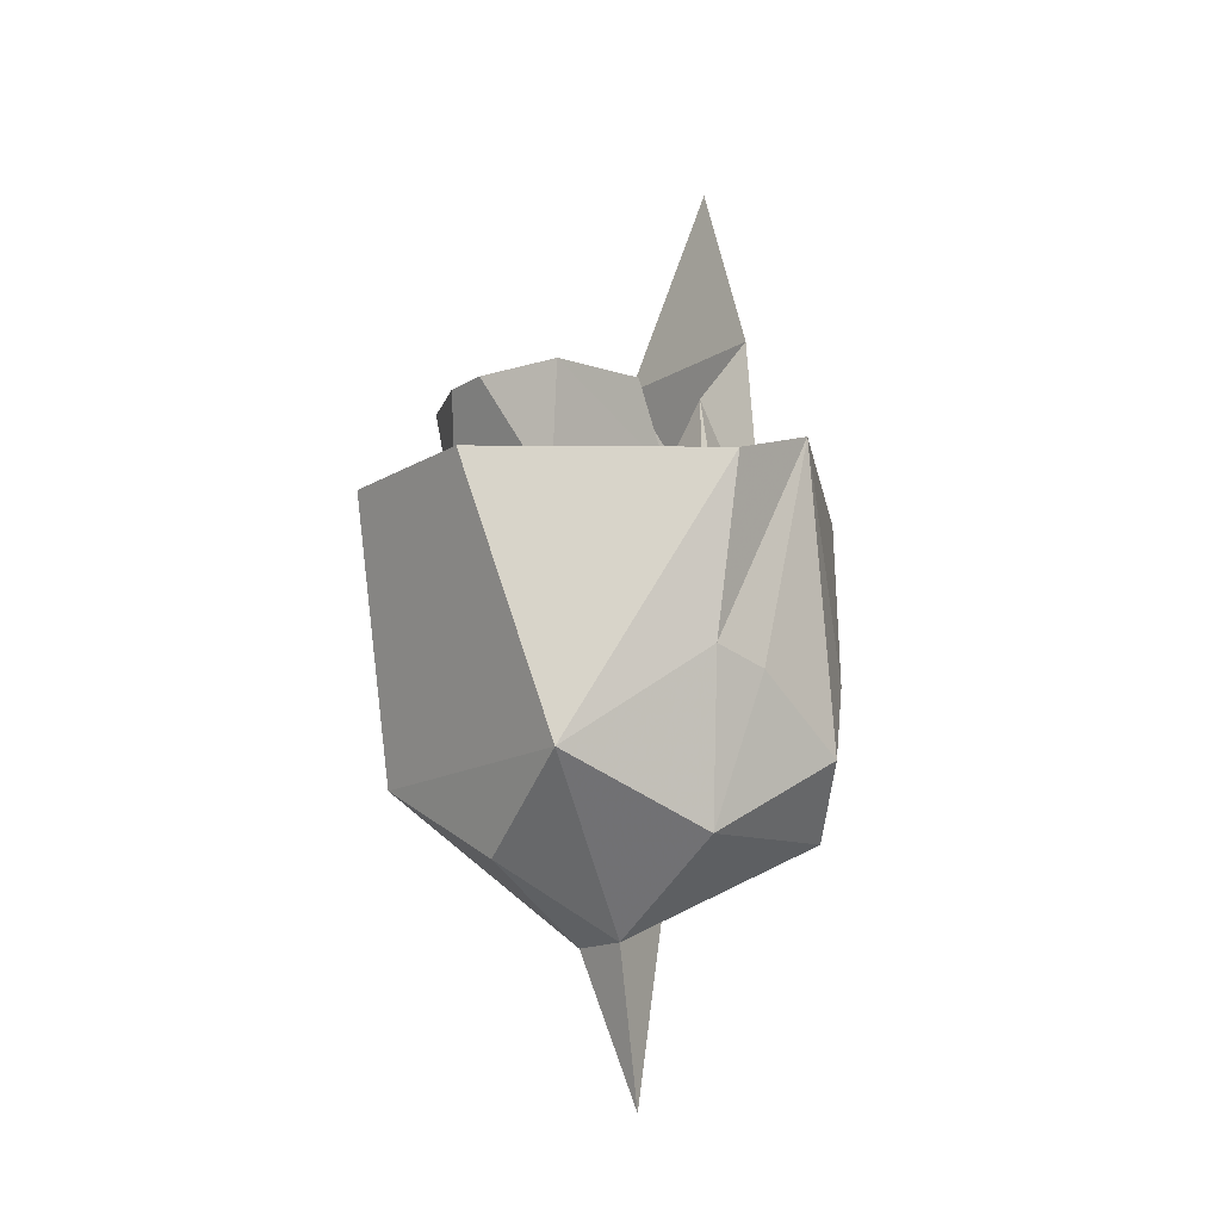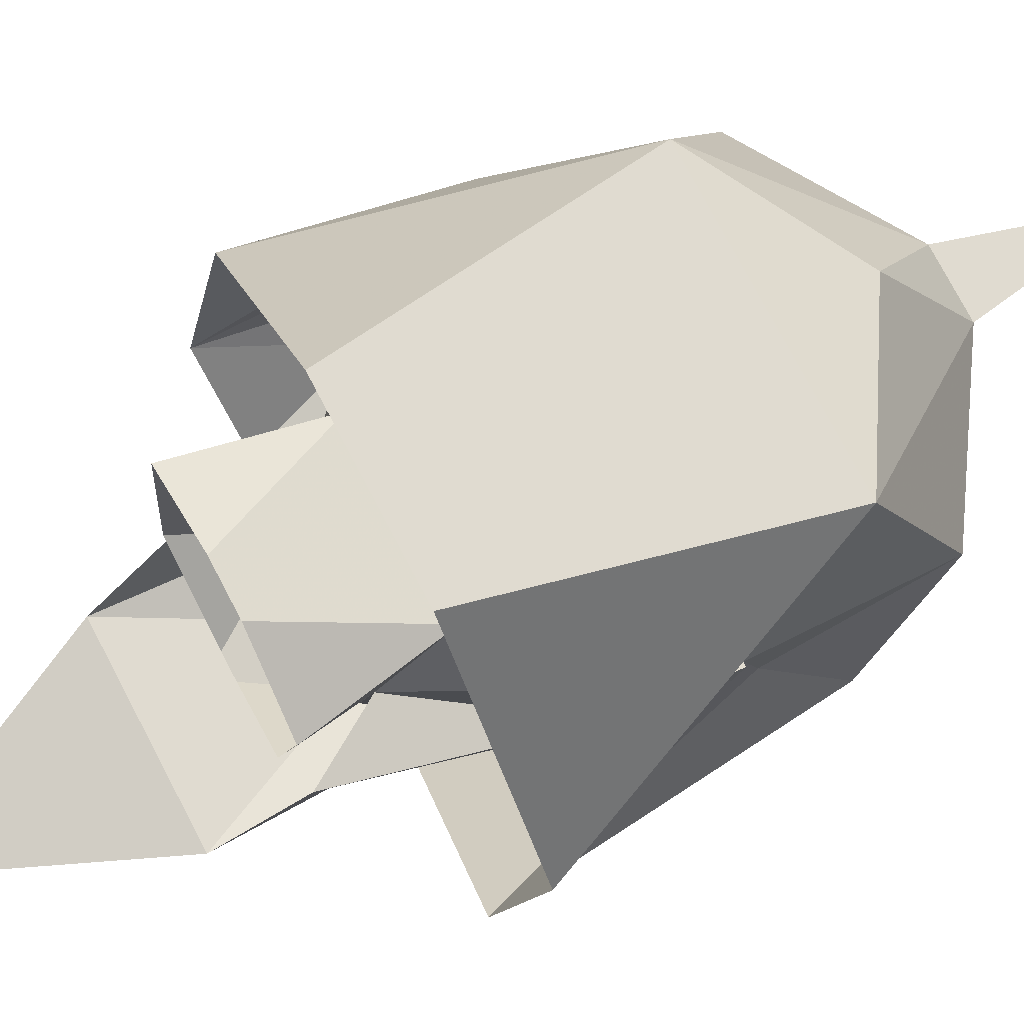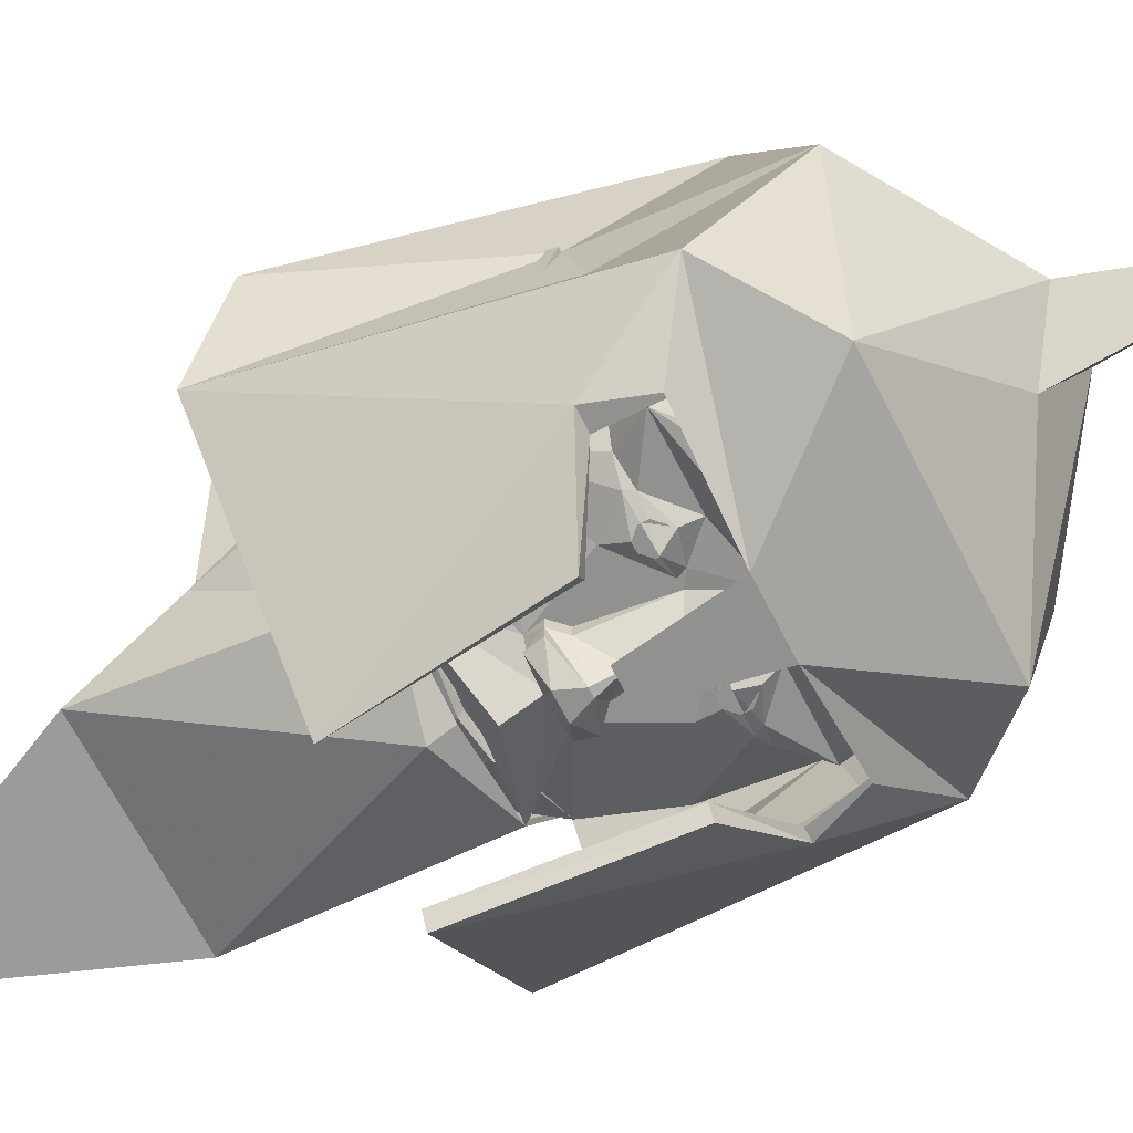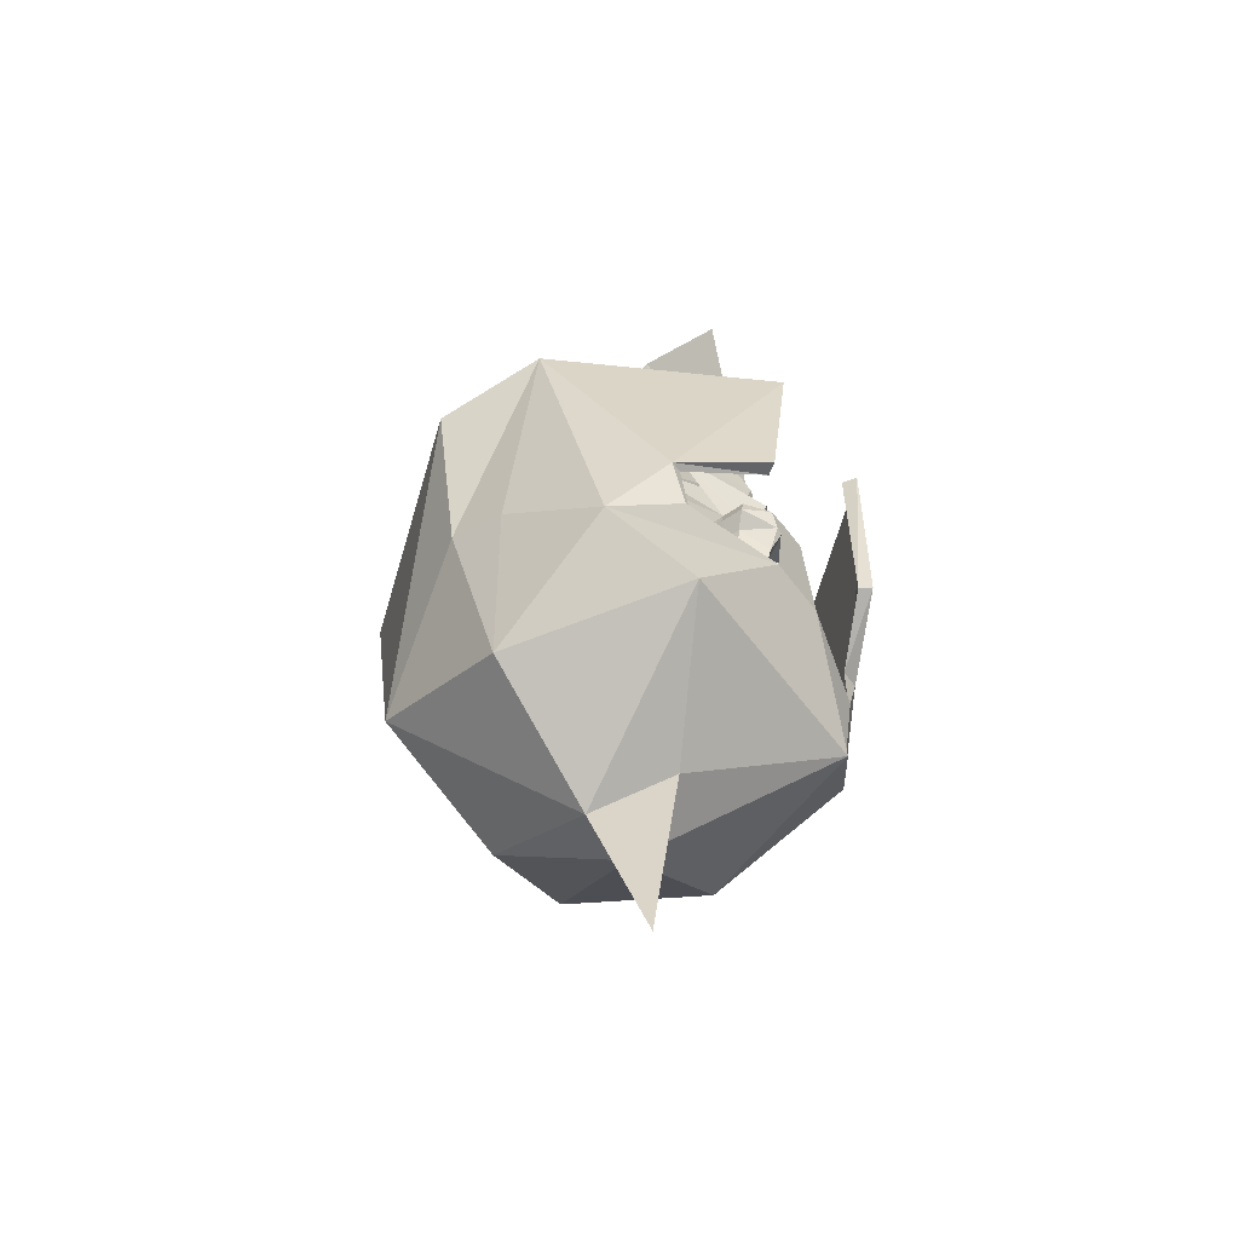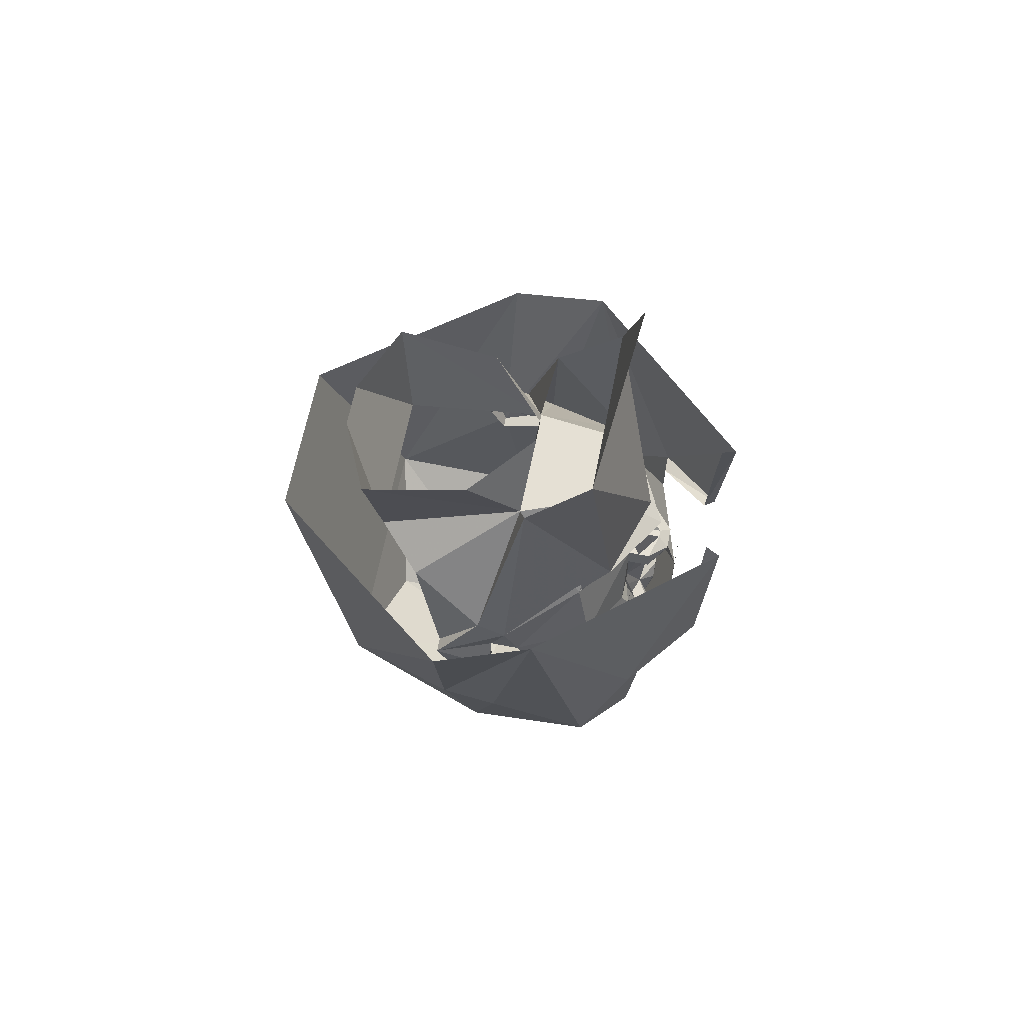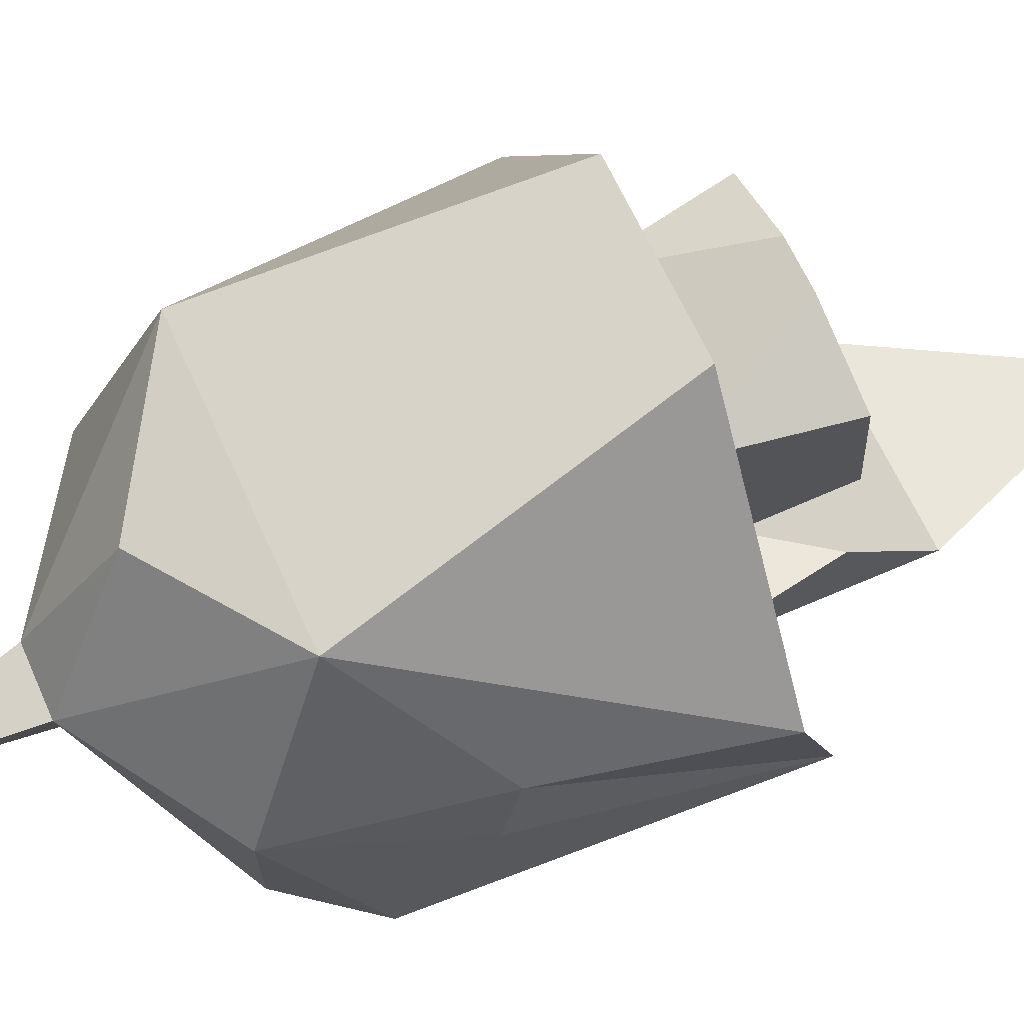
<metadata>
{"format":"obj","ext":"obj","renderer":"f3d","projection":"perspective","resolution":1024,"background":"white","views":[{"elev":-15.4,"azim":51.3,"up":"+Y"},{"elev":76.2,"azim":-117.7,"up":"+Z"},{"elev":-65.9,"azim":-63.1,"up":"+Z"},{"elev":-57.0,"azim":126.0,"up":"+Y"},{"elev":64.1,"azim":101.1,"up":"+Y"},{"elev":60.7,"azim":66.6,"up":"+Z"}]}
</metadata>
<code>
v 0 0.07812 -0.4062
v -0.1719 0.1328 -0.3125
v 0 0.1094 -0.3594
v 0.1719 0.1328 -0.3125
v 0 0.01562 -0.375
v -0.0625 0.01562 -0.3438
v 0.0625 0.01562 -0.3438
v 0 0.1719 -0.375
v 0.1875 0.5625 -0.2578
v 0.2031 0.3984 -0.1172
v 0.3125 -0.01562 -0.09375
v 0.3125 0.01562 -0.03125
v 0.3438 -0.1094 0.0625
v 0.3125 -0.07812 -0.0625
v 0.3125 -0.07812 -0.125
v 0.2188 0.09375 -0.25
v 0.125 0.2656 -0.09375
v 0.25 0.1094 0.125
v 0.3125 -0.1094 0.0625
v 0.3438 -0.1719 0.03125
v 0.3438 -0.1406 -0.0625
v 0.3125 -0.1406 -0.0625
v -0.1875 0.5625 -0.2578
v -0.2031 0.3984 -0.1172
v -0.3125 -0.01562 -0.09375
v -0.3125 0.01562 -0.03125
v -0.125 0.2656 -0.09375
v -0.25 0.1094 0.125
v -0.1562 0.1484 0.2188
v -0.2031 0.3984 0.2422
v -0.1641 0.4219 0.01562
v -0.02344 0.4219 -0.1094
v -0.09375 0.2812 -0.2812
v -0.2188 0.09375 -0.25
v -0.3438 -0.1094 0.0625
v -0.3125 -0.1094 0.0625
v 0 0.1328 -0.3516
v 0 0.9766 -0.3125
v -0.0625 -0.6797 -0.02344
v -0.2344 -0.4766 -0.3906
v 0 -0.6172 -0.1797
v 0 -0.9922 -0.1172
v 0.0625 -0.6797 -0.02344
v 0 -0.5391 0.2344
v -0.2734 -0.375 0.2891
v -0.3359 -0.5078 -0.02344
v -0.3828 -0.3438 -0.2969
v -0.0625 -0.2656 -0.4531
v 0 -0.4766 -0.3906
v 0.2344 -0.4766 -0.3906
v 0.0625 -0.2656 -0.4531
v 0.03125 -0.07812 -0.4531
v -0.03125 -0.07812 -0.4531
v 0.3359 -0.5078 -0.02344
v 0.3828 -0.3438 -0.2969
v 0.4141 -0.2031 -0.08594
v 0.4141 -0.1719 0.03125
v 0.2656 -0.375 0.2891
v -0.1719 0.1875 0.4453
v -0.4844 0.1875 0.03125
v -0.3359 -0.1719 0.03125
v -0.3359 -0.2031 -0.08594
v -0.4531 0.2656 -0.1797
v -0.3047 -0.1719 -0.3906
v -0.2734 -0.2656 -0.3906
v -0.1328 0.2344 -0.5469
v -0.1719 -0.1094 -0.5234
v 0.3047 -0.1719 -0.3906
v 0.1641 -0.1094 -0.5234
v 0.1328 0.2344 -0.5469
v 0.4453 0.2656 -0.1797
v 0.2656 -0.2656 -0.3906
v 0.2812 -0.1719 -0.3906
v 0.1484 -0.1094 -0.5
v 0.1172 0.2344 -0.5156
v 0.4844 0.1875 0.03125
v 0.1641 0.1875 0.4453
v -0.2656 -0.1719 -0.3906
v -0.2656 -0.2656 -0.3906
v -0.1562 -0.1094 -0.5
v -0.125 0.2344 -0.5156
v 0.2578 -0.2656 -0.3906
v -0.07812 0.1094 -0.3281
v -0.07031 0.1172 -0.3203
v 0 0.125 -0.3203
v -0.02344 0.1016 -0.3438
v -0.02344 0.08594 -0.3438
v -0.1016 0.1094 -0.3203
v -0.07031 0.125 -0.3281
v 0 0.1328 -0.3359
v 0.07031 0.125 -0.3281
v 0.07031 0.1172 -0.3203
v 0.07812 0.1094 -0.3281
v 0.02344 0.1016 -0.3438
v 0.02344 0.08594 -0.3438
v 0.03125 0.01562 -0.3438
v -0.03125 0.01562 -0.3438
v -0.05469 0.01562 -0.3672
v -0.07031 -0.01562 -0.3672
v -0.07031 -0.01562 -0.3438
v -0.125 -0.1094 -0.3438
v -0.25 -0.04688 -0.2812
v -0.3125 -0.07812 -0.125
v -0.3125 -0.07812 -0.0625
v -0.3438 -0.1406 -0.0625
v -0.3438 -0.1719 0.03125
v -0.3125 -0.1719 0.03125
v -0.3125 -0.1406 -0.0625
v 0.1016 0.1094 -0.3203
v 0.25 -0.2344 -0.3438
v 0.2031 -0.1719 -0.3203
v 0.3125 -0.2031 -0.1875
v 0.2188 -0.4375 -0.3125
v 0.2031 -0.2891 -0.375
v 0.2031 -0.2734 -0.375
v 0.125 -0.2734 -0.4062
v 0.1016 -0.2344 -0.3438
v 0.1641 -0.1797 -0.3438
v 0.1719 -0.1641 -0.3438
v 0.25 -0.04688 -0.2812
v 0.125 -0.1094 -0.3438
v 0.07031 -0.01562 -0.3438
v 0.0625 0.01562 -0.3672
v -0.3125 -0.2031 -0.1875
v -0.2109 -0.1719 -0.3203
v -0.25 -0.2344 -0.3438
v -0.2188 -0.4375 -0.3125
v -0.2031 -0.2891 -0.375
v -0.125 -0.2969 -0.4062
v 0 -0.4062 -0.375
v -0.03906 -0.3203 -0.4062
v -0.03125 -0.2969 -0.4062
v 0 -0.2656 -0.375
v 0.03125 -0.2969 -0.4062
v 0.03906 -0.3203 -0.4062
v 0.125 -0.2969 -0.4062
v 0.05469 -0.2734 -0.4062
v 0.05469 -0.1875 -0.3438
v 0.1094 -0.2031 -0.3594
v 0.1172 -0.1484 -0.3594
v -0.1719 -0.1641 -0.3438
v -0.1641 -0.1797 -0.3438
v -0.1016 -0.2344 -0.3438
v -0.125 -0.2734 -0.4062
v -0.2031 -0.2734 -0.375
v -0.05469 -0.2734 -0.4062
v 0.1562 0.1484 0.2188
v 0.2031 0.3984 0.2422
v 0.04688 0.3906 0.3125
v -0.04688 0.3906 0.3125
v 0.3125 -0.1719 0.03125
v -0.05469 -0.1875 -0.3438
v -0.03125 -0.1719 -0.3438
v 0 -0.1562 -0.3828
v 0.03125 -0.1719 -0.3438
v 0.04688 -0.1719 -0.3438
v -0.1172 -0.1484 -0.3594
v -0.1094 -0.2031 -0.3594
v -0.04688 -0.1719 -0.3438
v -0.04688 -0.03906 -0.3438
v -0.04688 -0.03906 -0.3672
v 0 -0.08594 -0.4062
v 0.04688 -0.03906 -0.3672
v 0.04688 -0.03906 -0.3438
v 0.1719 0.4219 0.01562
v 0.02344 0.4219 -0.1094
v -0.09375 -0.1719 -0.375
v 0.09375 -0.1719 -0.375
v 0.007812 0.01562 -0.3828
v -0.007812 0.01562 -0.3828
v 0.007812 0.01562 -0.4062
v -0.007812 0.01562 -0.4062
v 0.02344 0 -0.4297
v -0.02344 0 -0.4297
v -0.0625 0.01562 -0.3906
v -0.07031 -0.01562 -0.3906
v -0.007812 -0.03906 -0.4297
v 0.0625 0.01562 -0.3906
v 0.07031 -0.01562 -0.3906
v 0.007812 -0.03906 -0.4297
v 0.07031 -0.01562 -0.3672
v 0.0625 0.2812 -0.2812
v -0.1016 -0.1875 -0.3594
v -0.1172 -0.1875 -0.3594
v -0.125 -0.1797 -0.3594
v -0.125 -0.1641 -0.3594
v -0.1172 -0.1562 -0.3594
v -0.1016 -0.1562 -0.3594
v -0.09375 -0.1641 -0.3594
v -0.09375 -0.1797 -0.3594
v -0.1016 -0.1953 -0.3594
v -0.1172 -0.1953 -0.3594
v -0.1328 -0.1797 -0.3594
v -0.1328 -0.1641 -0.3594
v -0.1016 -0.1484 -0.3594
v -0.08594 -0.1641 -0.3594
v -0.08594 -0.1797 -0.3594
v 0.08594 -0.1797 -0.3594
v 0.08594 -0.1641 -0.3594
v 0.1016 -0.1484 -0.3594
v 0.1328 -0.1641 -0.3594
v 0.1328 -0.1797 -0.3594
v 0.1172 -0.1953 -0.3594
v 0.1016 -0.1953 -0.3594
v 0.09375 -0.1797 -0.3594
v 0.09375 -0.1641 -0.3594
v 0.1016 -0.1562 -0.3594
v 0.1172 -0.1562 -0.3594
v 0.125 -0.1641 -0.3594
v 0.125 -0.1797 -0.3594
v 0.1172 -0.1875 -0.3594
v 0.1016 -0.1875 -0.3594
f 1 2 3
f 1 3 4
f 1 4 5
f 1 5 2
f 2 5 6
f 5 4 7
f 4 8 9
f 4 9 10
f 4 10 11
f 11 10 10
f 11 10 12
f 23 8 2
f 23 2 24
f 24 2 25
f 24 25 26
f 24 26 27
f 4 37 8
f 8 37 2
f 24 25 24
f 8 23 9
f 9 23 38
f 12 10 17
f 11 12 13
f 11 13 14
f 11 14 14
f 11 14 15
f 11 15 16
f 11 16 17
f 11 17 12
f 12 17 18
f 12 18 19
f 12 19 13
f 13 19 20
f 13 20 21
f 13 21 14
f 14 21 22
f 14 22 14
f 27 26 28
f 27 28 29
f 27 29 30
f 27 30 31
f 27 31 32
f 27 32 17
f 27 17 33
f 27 33 34
f 27 34 25
f 27 25 26
f 26 25 35
f 26 35 36
f 26 36 28
f 39 40 41
f 39 41 42
f 39 42 43
f 39 43 44
f 39 44 45
f 39 45 46
f 39 46 40
f 40 46 47
f 40 47 48
f 40 48 49
f 40 49 41
f 41 49 50
f 41 50 43
f 41 43 42
f 51 50 49
f 51 49 48
f 51 48 52
f 52 48 53
f 54 43 50
f 54 50 55
f 54 55 56
f 54 56 57
f 54 57 58
f 54 58 43
f 43 58 44
f 44 58 45
f 45 58 59
f 45 59 60
f 45 60 61
f 45 61 46
f 46 61 62
f 46 62 47
f 47 62 63
f 47 63 64
f 47 64 65
f 47 65 48
f 66 67 64
f 66 64 63
f 68 69 70
f 68 70 71
f 68 71 55
f 68 55 72
f 68 72 73
f 68 73 74
f 68 74 69
f 69 74 75
f 69 75 70
f 72 55 51
f 51 55 50
f 76 77 58
f 76 58 57
f 76 57 71
f 71 57 56
f 71 56 55
f 77 59 58
f 63 62 61
f 63 61 60
f 45 61 61
f 57 57 58
f 64 78 79
f 64 79 65
f 67 80 78
f 67 78 64
f 66 81 80
f 66 80 67
f 72 82 73
f 83 84 85
f 83 85 86
f 83 86 87
f 83 87 6
f 83 6 34
f 83 34 88
f 83 88 84
f 84 88 89
f 84 89 85
f 85 89 90
f 85 90 91
f 85 91 92
f 85 92 93
f 85 93 94
f 85 94 86
f 86 94 95
f 86 95 87
f 87 95 96
f 87 96 97
f 87 97 6
f 6 97 98
f 6 98 99
f 6 99 100
f 6 100 101
f 6 101 102
f 6 102 34
f 34 102 103
f 34 103 25
f 25 103 104
f 25 104 35
f 35 104 105
f 35 105 106
f 35 106 36
f 36 106 107
f 107 106 105
f 107 105 108
f 108 105 104
f 108 104 104
f 104 104 25
f 109 93 92
f 109 92 91
f 109 91 16
f 109 16 93
f 93 16 7
f 93 7 95
f 93 95 94
f 110 111 112
f 110 112 113
f 110 113 114
f 110 114 115
f 110 115 116
f 110 116 117
f 110 117 118
f 110 118 111
f 111 118 119
f 111 119 120
f 111 120 112
f 112 120 15
f 15 120 16
f 16 120 7
f 7 120 121
f 7 121 122
f 7 122 123
f 7 123 96
f 7 96 95
f 124 125 126
f 124 126 127
f 127 126 128
f 127 128 129
f 127 129 130
f 130 129 131
f 130 131 132
f 130 132 133
f 130 133 134
f 130 134 135
f 130 135 136
f 130 136 113
f 113 136 114
f 114 136 115
f 115 136 116
f 116 136 135
f 116 135 137
f 116 137 117
f 117 137 133
f 117 133 138
f 117 138 139
f 117 139 118
f 119 140 121
f 119 121 120
f 125 124 102
f 125 102 141
f 125 141 142
f 125 142 126
f 126 142 143
f 126 143 144
f 126 144 145
f 126 145 128
f 128 145 144
f 128 144 129
f 129 144 146
f 129 146 132
f 129 132 131
f 103 102 124
f 18 17 147
f 147 17 148
f 147 148 149
f 147 149 150
f 147 150 29
f 29 150 30
f 151 22 21
f 151 21 20
f 151 20 19
f 135 134 137
f 137 134 133
f 133 132 146
f 133 146 143
f 133 143 152
f 133 152 153
f 133 153 154
f 133 154 155
f 133 155 138
f 138 155 156
f 142 158 143
f 143 158 152
f 152 159 153
f 153 159 101
f 153 101 160
f 153 160 161
f 153 161 162
f 153 162 154
f 154 162 155
f 155 162 163
f 155 163 164
f 155 164 121
f 155 121 156
f 156 121 140
f 159 157 101
f 101 157 141
f 101 141 102
f 165 148 17
f 165 17 166
f 166 17 32
f 158 142 167
f 158 167 152
f 152 167 159
f 142 141 167
f 168 118 139
f 168 139 138
f 168 138 156
f 168 119 118
f 97 96 169
f 97 169 170
f 170 169 171
f 170 171 172
f 172 171 173
f 172 173 174
f 172 174 175
f 172 175 98
f 98 175 99
f 99 175 176
f 99 176 177
f 99 177 161
f 99 161 100
f 100 161 160
f 100 160 101
f 171 123 178
f 171 178 173
f 173 178 179
f 173 179 180
f 173 180 174
f 174 180 177
f 174 177 176
f 174 176 175
f 122 181 123
f 123 181 178
f 178 181 179
f 179 181 163
f 179 163 180
f 180 163 162
f 180 162 177
f 177 162 161
f 164 163 181
f 164 181 122
f 164 122 121
f 146 144 143
f 89 88 34
f 89 34 33
f 89 33 90
f 90 33 182
f 90 182 91
f 91 182 16
f 16 182 17
f 17 182 33
f 191 192 193
f 191 193 194
f 191 194 157
f 191 157 195
f 191 195 196
f 191 196 197
f 198 199 200
f 198 200 140
f 198 140 201
f 198 201 202
f 198 202 203
f 198 203 204
f 118 139 119
f 119 139 140
f 138 156 140
f 138 140 139
f 142 141 157
f 142 157 158
f 152 158 159
f 158 157 159
f 183 184 185
f 183 185 186
f 183 186 187
f 183 187 188
f 183 188 189
f 183 189 190
f 205 206 207
f 205 207 208
f 205 208 209
f 205 209 210
f 205 210 211
f 205 211 212

</code>
